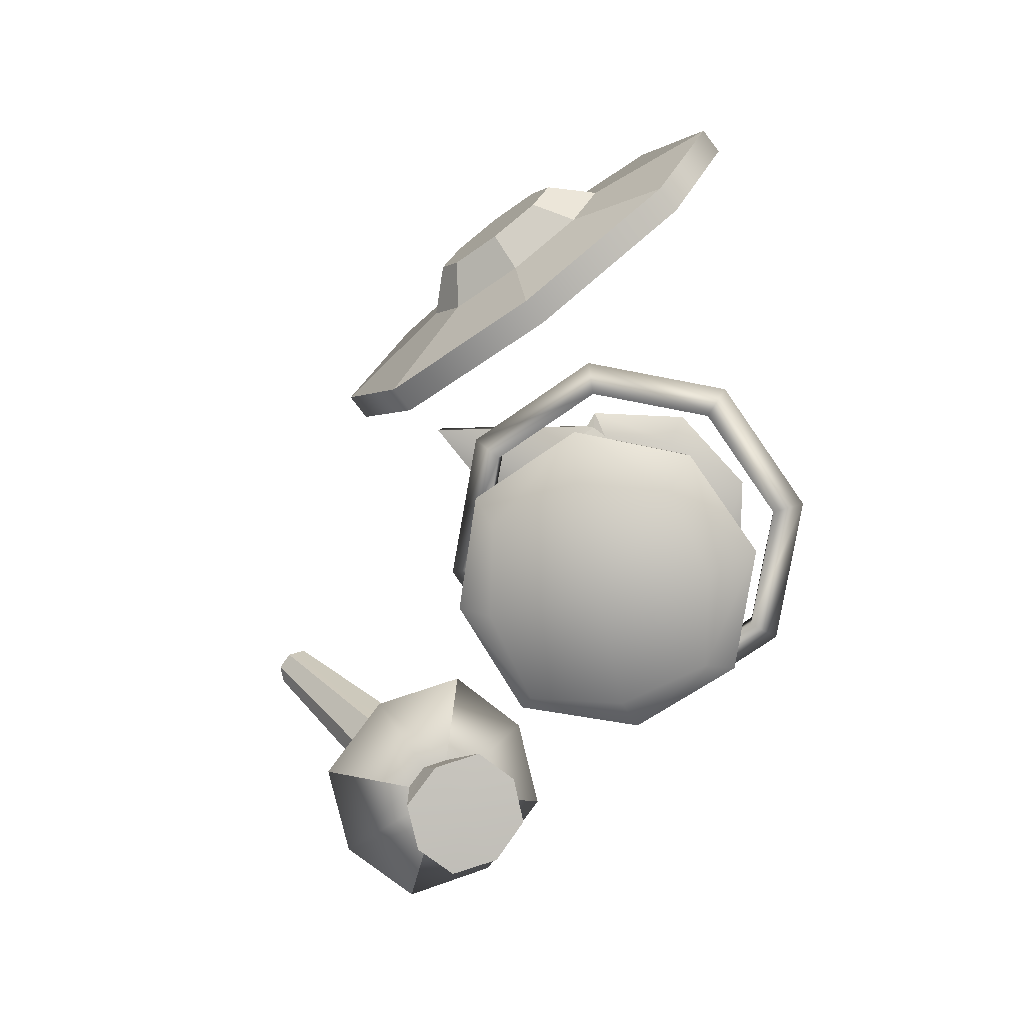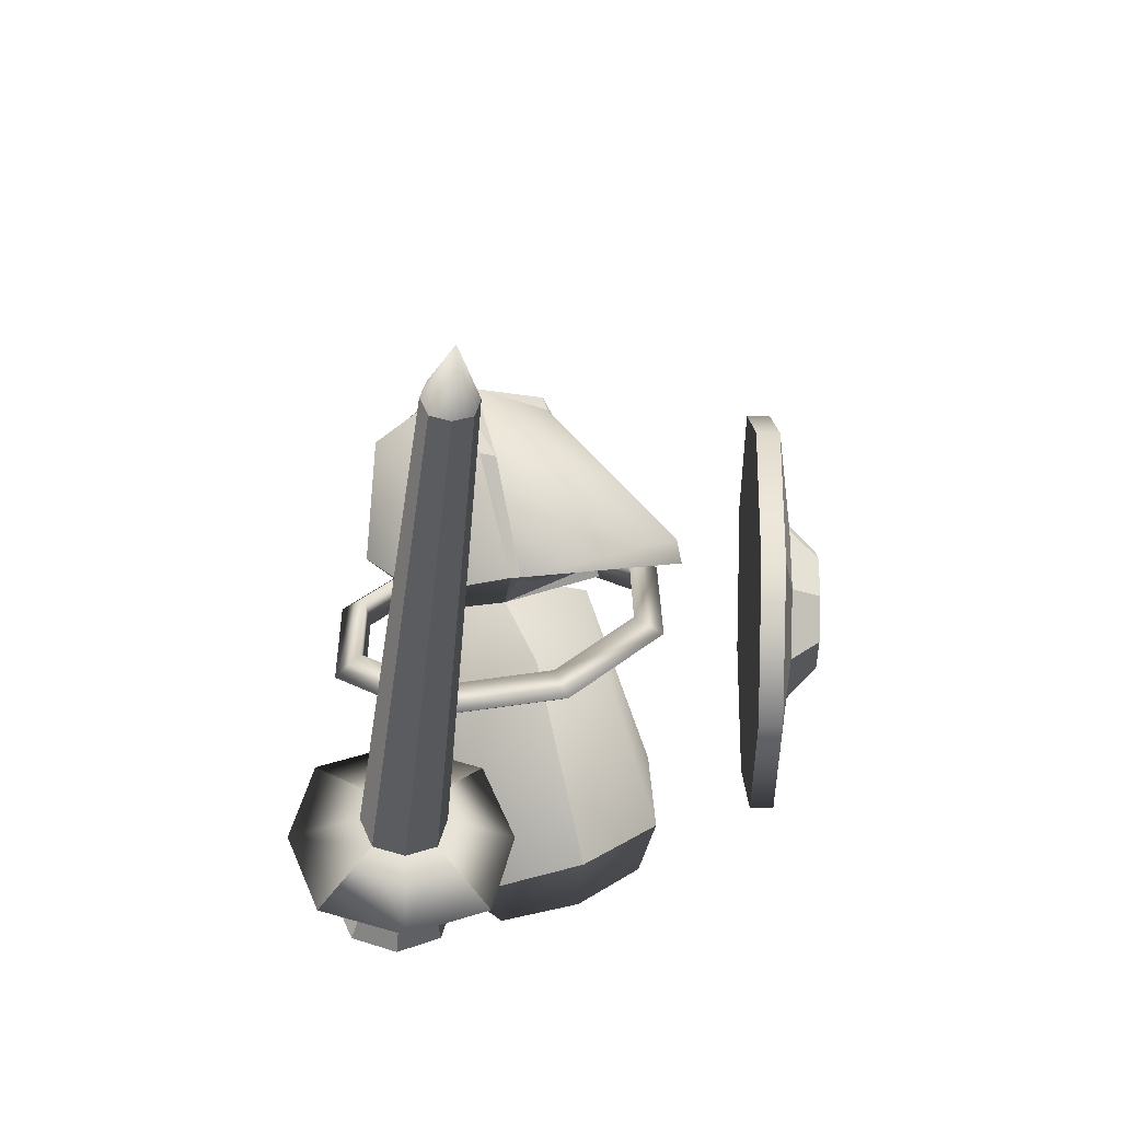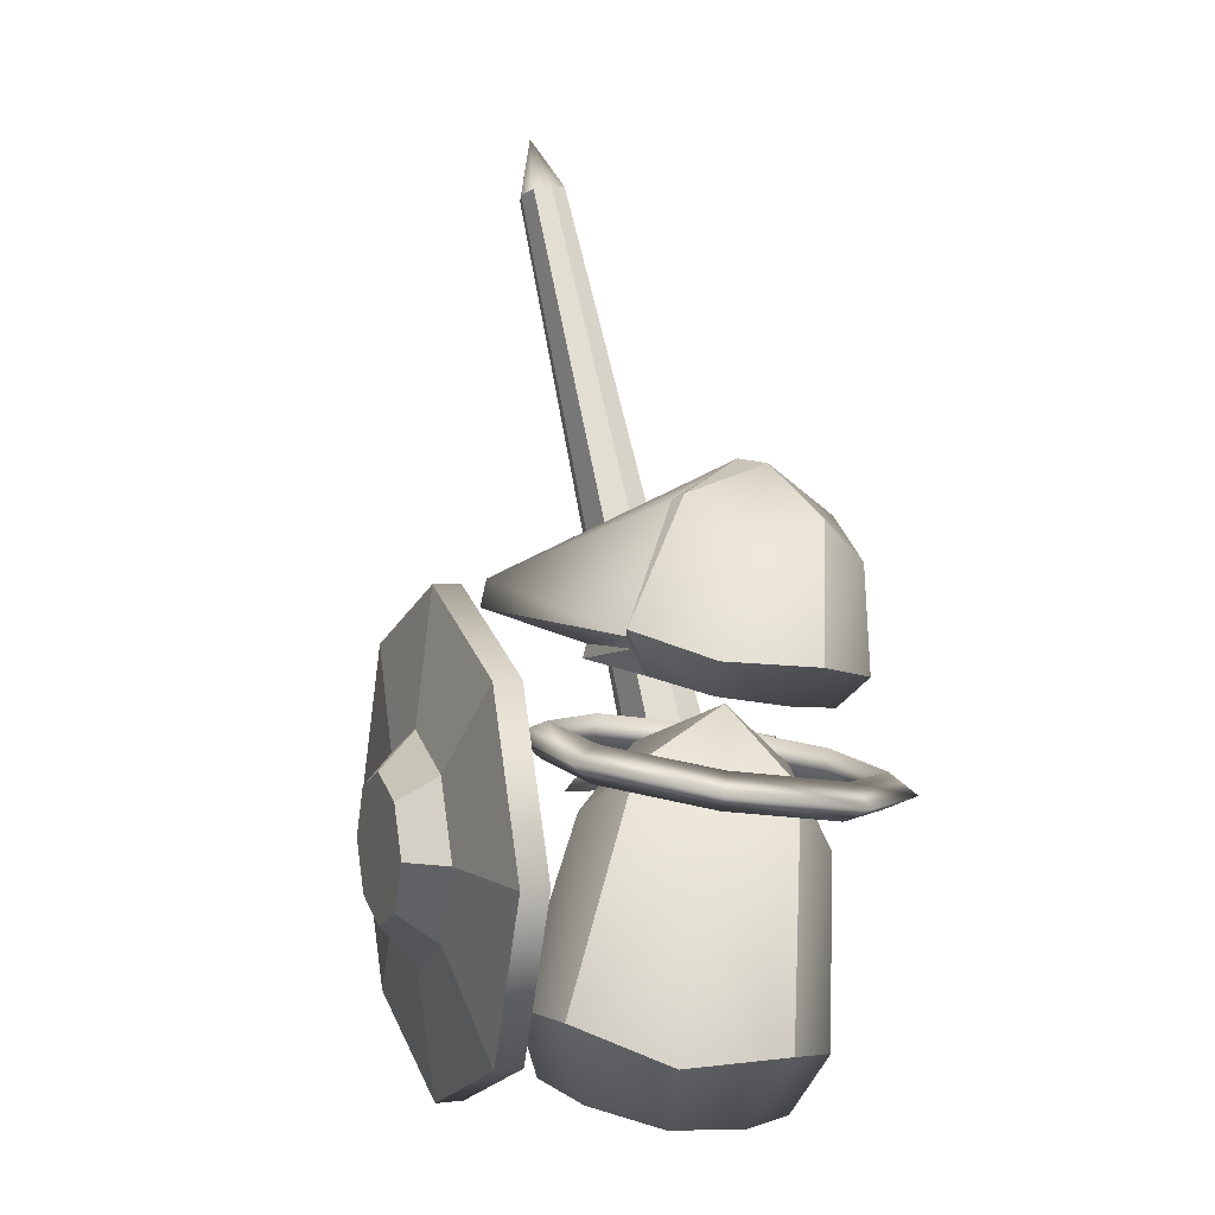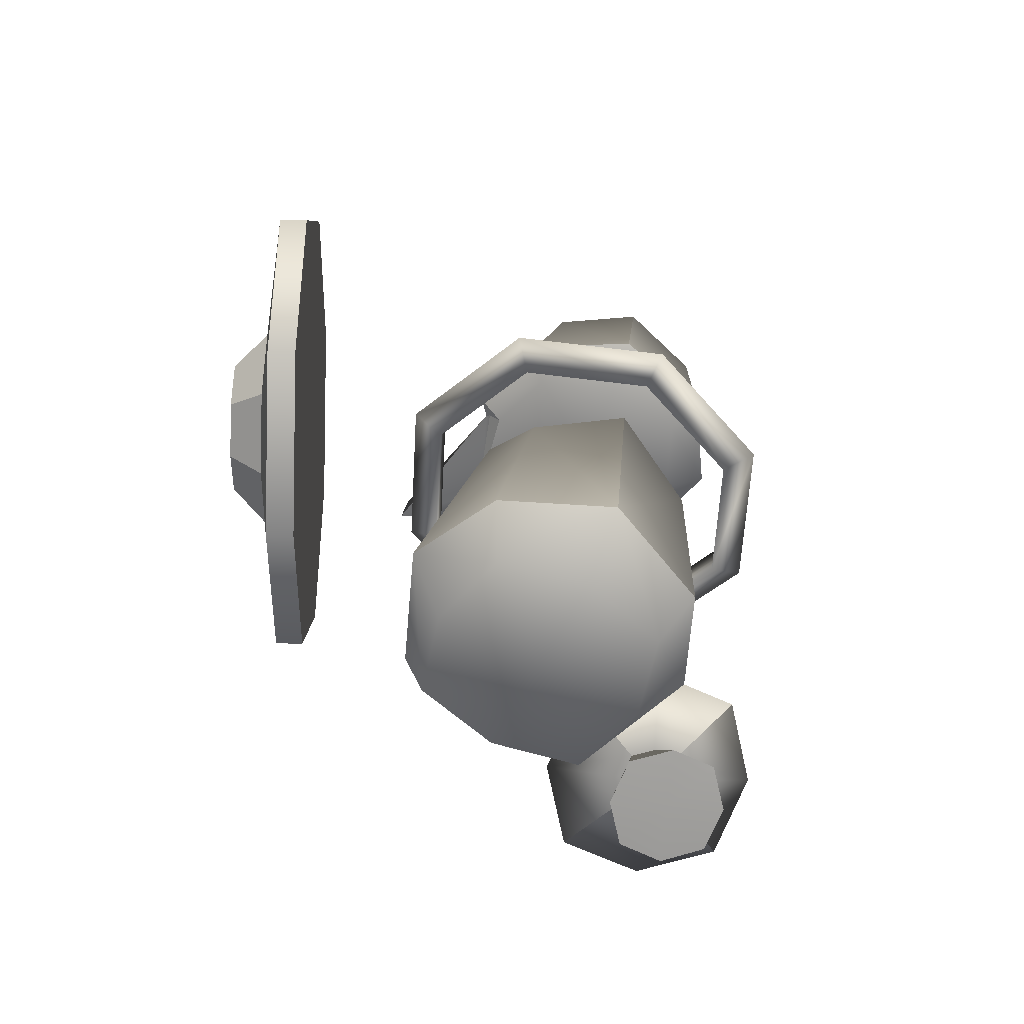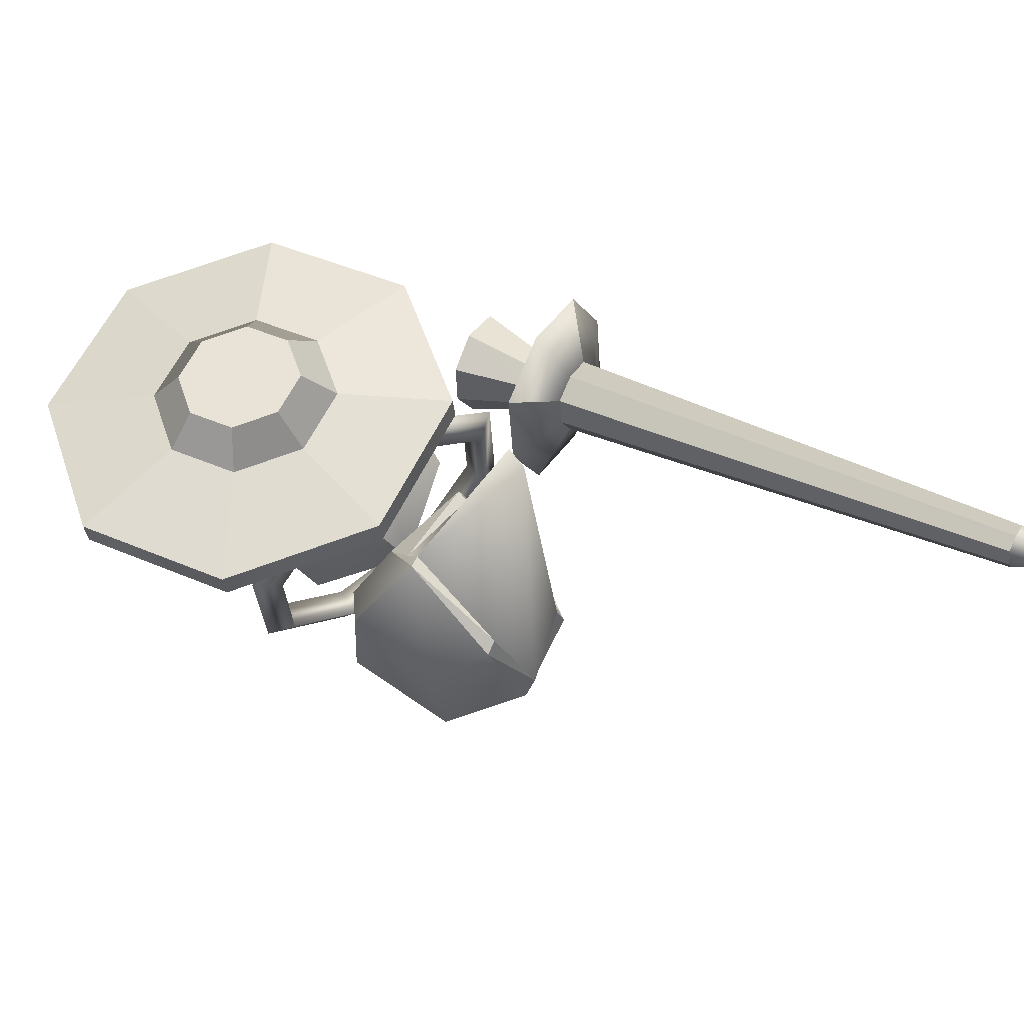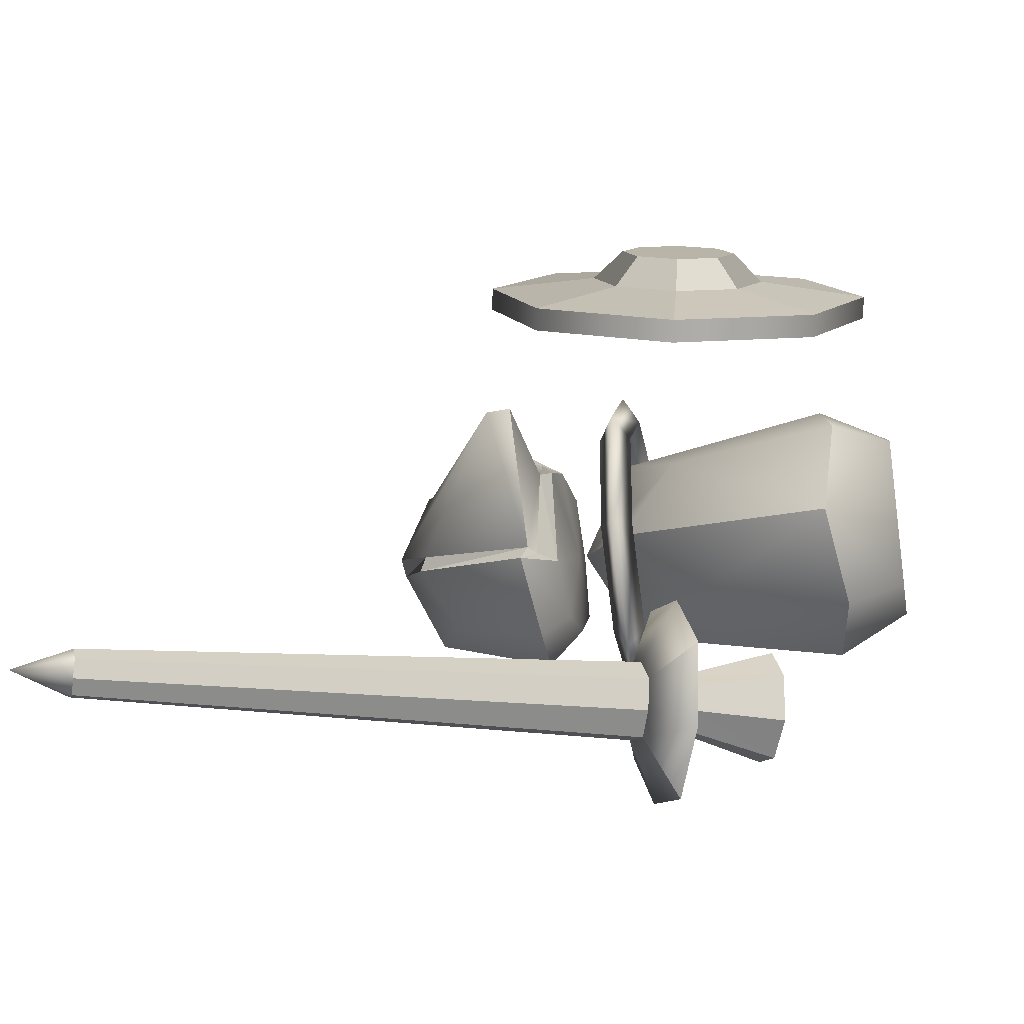
<metadata>
{"format":"obj","ext":"obj","renderer":"f3d","projection":"perspective","resolution":1024,"background":"white","views":[{"elev":-75.9,"azim":44.7,"up":"+Y"},{"elev":31.8,"azim":-81.8,"up":"+Y"},{"elev":5.0,"azim":76.5,"up":"+Y"},{"elev":-61.1,"azim":96.2,"up":"+Y"},{"elev":52.0,"azim":138.6,"up":"+Z"},{"elev":20.6,"azim":-85.1,"up":"+Z"}]}
</metadata>
<code>
v  1.919 62.02 -9.076
v  -13.31 54.41 1.554
v  -3.146 45.07 13.13
v  11.01 54.48 7.153
v  -20.53 15.74 11.12
v  -5.249 14.29 22.65
v  13.52 15.83 18.96
v  20.75 42.11 -1.619
v  16.55 50.72 -16.89
v  24.62 10.59 4.205
v  21.28 10.57 -14.69
v  5.726 39.05 -25.33
v  -7.766 50.65 -22.49
v  5.841 6.763 -25.43
v  -12.76 10.47 -22.53
v  -18.17 42 -10.58
v  -24.02 10.46 -6.992
v  -14.97 1.859 9.395
v  -4.471 3.022 19.41
v  -0.0354 0.0125 0.1744
v  9.352 1.928 14.99
v  19.42 0.0674 4.653
v  14.9 -1.834 -9.046
v  4.4 -2.997 -19.06
v  -9.423 -1.903 -14.65
v  -19.49 -0.0423 -4.304
v  60.71 45.35 31.41
v  49.73 72.06 32.85
v  50.29 72.06 37.13
v  61.27 45.35 35.7
v  23.24 83.13 36.31
v  23.8 83.13 40.59
v  -3.247 72.06 39.77
v  -2.687 72.06 44.06
v  -14.22 45.35 41.2
v  -13.66 45.35 45.49
v  -3.247 18.63 39.77
v  -2.687 18.63 44.06
v  23.24 7.569 36.31
v  23.8 7.569 40.59
v  49.73 18.63 32.85
v  50.29 18.63 37.13
v  32.76 53.31 47.75
v  24.87 56.6 48.78
v  16.98 53.31 49.81
v  13.71 45.35 50.24
v  16.98 37.39 49.81
v  24.87 34.1 48.78
v  32.76 37.39 47.75
v  36.03 45.35 47.32
v  36.1 57.4 41.67
v  41.05 45.35 41.02
v  24.15 62.39 43.23
v  12.2 57.4 44.79
v  7.247 45.35 45.44
v  12.2 33.3 44.79
v  24.15 28.31 43.23
v  36.1 33.3 41.67
v  8.729 47.53 -38.48
v  7.658 51.31 -33.87
v  24.37 52.54 -22.07
v  28.71 49 -24.37
v  7.469 45.32 -32.98
v  24.18 46.56 -21.18
v  27.8 55.42 -2.074
v  32.82 52.44 -0.4509
v  27.61 49.43 -1.181
v  15.95 58.25 14.41
v  18.65 55.83 19.26
v  15.76 52.27 15.3
v  -4.24 59.38 17.71
v  -5.5 57.18 23.21
v  -4.429 53.4 18.61
v  -20.95 58.15 5.91
v  -25.48 55.7 9.097
v  -21.14 52.16 6.803
v  -24.38 55.27 -14.09
v  -29.59 52.26 -14.82
v  -24.57 49.29 -13.19
v  -12.54 52.44 -30.57
v  -15.42 48.88 -34.52
v  -12.72 46.45 -29.67
v  1.621 99.94 -11.09
v  -9.831 93.47 -5.728
v  -12.16 80.97 25.68
v  6.738 93.95 0.7294
v  -14.96 72.74 -0.8584
v  -12.42 76.46 26.68
v  8.265 73.41 8.195
v  3.344 99.21 -15.46
v  9.232 94.99 -0.5267
v  18.94 87.63 -7.053
v  17.04 91.17 -20.28
v  10.84 74.76 8.74
v  22.28 70.85 -2.487
v  21.78 69.41 -18.91
v  9.108 84.1 -29.12
v  -3.058 90.59 -28.11
v  9.992 66.45 -30.07
v  -6.364 68.59 -29.88
v  -13.22 86.69 -19.59
v  -10.87 94.41 -8.36
v  -17.92 69.68 -18.15
v  -17.3 73.94 -2.227
v  -15.02 70.92 -1.987
v  -6.177 71.03 11.08
v  1.909 63.44 -9.108
v  10.06 67.59 5.615
v  -6.321 68.69 11.62
v  -14.24 66.88 -3.856
v  9.163 71.62 7.439
v  18.04 65.1 -3.053
v  15.91 63.02 -15.28
v  8.204 61.58 -25.12
v  -4.188 62.43 -23.11
v  -14.12 64.17 -15.59
v  -57.64 40.53 -18.56
v  -70.38 41.25 -25.77
v  -58.38 46.11 -33.24
v  -54.15 41.76 -20.8
v  -61.65 48.37 -18.25
v  -57.16 50.34 -21.15
v  -51.69 51.77 -20.45
v  -44.11 50.22 -31.57
v  -50.09 43.11 -20.22
v  -55.68 39.88 -10.67
v  -51.51 40.88 -10.15
v  -49.28 43.08 3.338
v  -63.56 38.98 1.662
v  -48.12 42.46 -12.34
v  -37.28 47.95 -4.131
v  -49.1 50.9 -10.05
v  -53.67 49.18 -7.112
v  -59.06 47.5 -7.853
v  -57.15 24.7 -23.63
v  -50.69 27.11 -27.77
v  -48.07 25.77 -17.95
v  -57.71 23.05 -15.77
v  -43.08 29.5 -26.73
v  -38.74 29.53 -19.96
v  -39.43 28.29 -12.04
v  -45.76 25.47 -7.958
v  -53.5 23.48 -8.938
v  -36.32 50.58 -18.81
v  -47.73 43.06 -16.6
v  -48.69 52.05 -15.61
v  -82.37 146.1 -2.687
v  -85.58 145.3 -3.091
v  -87.6 154.8 2.583
v  -80.64 146.3 0.1405
v  -88.19 144.1 -1.406
v  -88.48 143.6 1.87
v  -86.68 143.6 4.662
v  -83.54 144.6 5.103
v  -80.86 145.5 3.381
v  -71.35 38.62 -11.09
v  -62.14 47.46 -12.65
v  -57.93 39.58 -14.35
g meshMinion
f 1 2 3
f 3 4 1
f 5 6 3
f 3 2 5
f 7 4 3
f 3 6 7
f 1 4 8
f 8 9 1
f 7 10 8
f 8 4 7
f 11 9 8
f 8 10 11
f 1 9 12
f 12 13 1
f 11 14 12
f 12 9 11
f 15 13 12
f 12 14 15
f 1 13 16
f 16 2 1
f 15 17 16
f 16 13 15
f 5 2 16
f 16 17 5
f 5 18 19
f 19 6 5
f 20 21 19
f 19 18 20
f 7 6 19
f 19 21 7
f 7 21 22
f 22 10 7
f 20 23 22
f 22 21 20
f 11 10 22
f 22 23 11
f 11 23 24
f 24 14 11
f 20 25 24
f 24 23 20
f 15 14 24
f 24 25 15
f 15 25 26
f 26 17 15
f 20 18 26
f 26 25 20
f 5 17 26
f 26 18 5
f 27 28 29
f 29 30 27
f 28 31 32
f 32 29 28
f 31 33 34
f 34 32 31
f 33 35 36
f 36 34 33
f 35 37 38
f 38 36 35
f 37 39 40
f 40 38 37
f 39 41 42
f 42 40 39
f 41 27 30
f 30 42 41
f 39 37 35
f 35 33 31
f 31 28 27
f 35 31 27
f 39 35 27
f 41 39 27
f 43 44 45
f 45 46 47
f 47 48 49
f 45 47 49
f 43 45 49
f 50 43 49
f 30 29 51
f 51 52 30
f 29 32 53
f 53 51 29
f 32 34 54
f 54 53 32
f 34 36 55
f 55 54 34
f 36 38 56
f 56 55 36
f 38 40 57
f 57 56 38
f 40 42 58
f 58 57 40
f 42 30 52
f 52 58 42
f 52 51 43
f 43 50 52
f 51 53 44
f 44 43 51
f 53 54 45
f 45 44 53
f 54 55 46
f 46 45 54
f 55 56 47
f 47 46 55
f 56 57 48
f 48 47 56
f 57 58 49
f 49 48 57
f 58 52 50
f 50 49 58
f 59 60 61
f 61 62 59
f 60 63 64
f 64 61 60
f 63 59 62
f 62 64 63
f 62 61 65
f 65 66 62
f 61 64 67
f 67 65 61
f 64 62 66
f 66 67 64
f 66 65 68
f 68 69 66
f 65 67 70
f 70 68 65
f 67 66 69
f 69 70 67
f 69 68 71
f 71 72 69
f 68 70 73
f 73 71 68
f 70 69 72
f 72 73 70
f 72 71 74
f 74 75 72
f 71 73 76
f 76 74 71
f 73 72 75
f 75 76 73
f 75 74 77
f 77 78 75
f 74 76 79
f 79 77 74
f 76 75 78
f 78 79 76
f 78 77 80
f 80 81 78
f 77 79 82
f 82 80 77
f 79 78 81
f 81 82 79
f 81 80 60
f 60 59 81
f 80 82 63
f 63 60 80
f 82 81 59
f 59 63 82
f 83 84 85
f 85 86 83
f 87 88 85
f 85 84 87
f 89 86 85
f 85 88 89
f 90 91 92
f 92 93 90
f 94 95 92
f 92 91 94
f 96 93 92
f 92 95 96
f 90 93 97
f 97 98 90
f 96 99 97
f 97 93 96
f 100 98 97
f 97 99 100
f 90 98 101
f 101 102 90
f 100 103 101
f 101 98 100
f 104 102 101
f 101 103 104
f 87 105 106
f 106 88 87
f 107 108 109
f 109 110 107
f 89 88 106
f 106 111 89
f 94 108 112
f 112 95 94
f 107 113 112
f 112 108 107
f 96 95 112
f 112 113 96
f 96 113 114
f 114 99 96
f 107 115 114
f 114 113 107
f 100 99 114
f 114 115 100
f 100 115 116
f 116 103 100
f 107 110 116
f 116 115 107
f 104 103 116
f 116 110 104
f 90 102 84
f 84 83 90
f 102 104 87
f 87 84 102
f 104 110 105
f 105 87 104
f 110 109 106
f 106 105 110
f 109 108 111
f 111 106 109
f 111 108 94
f 94 89 111
f 94 91 86
f 86 89 94
f 91 90 83
f 83 86 91
f 117 118 119
f 119 120 117
f 121 122 119
f 119 118 121
f 123 124 119
f 119 122 123
f 125 120 119
f 119 124 125
f 126 127 128
f 128 129 126
f 130 131 128
f 128 127 130
f 132 133 128
f 128 131 132
f 134 129 128
f 128 133 134
f 135 136 137
f 137 138 135
f 139 140 137
f 137 136 139
f 141 142 137
f 137 140 141
f 143 138 137
f 137 142 143
f 125 124 144
f 144 145 125
f 123 146 144
f 144 124 123
f 132 131 144
f 144 146 132
f 130 145 144
f 144 131 130
f 147 148 149
f 149 150 147
f 151 152 149
f 149 148 151
f 153 154 149
f 149 152 153
f 155 150 149
f 149 154 155
f 121 118 156
f 156 157 121
f 117 158 156
f 156 118 117
f 126 129 156
f 156 158 126
f 134 157 156
f 156 129 134
f 122 121 151
f 151 148 122
f 121 157 152
f 152 151 121
f 157 134 153
f 153 152 157
f 134 133 154
f 154 153 134
f 133 132 155
f 155 154 133
f 132 146 150
f 150 155 132
f 146 123 147
f 147 150 146
f 123 122 148
f 148 147 123
f 117 120 136
f 136 135 117
f 120 125 139
f 139 136 120
f 125 145 140
f 140 139 125
f 145 130 141
f 141 140 145
f 130 127 142
f 142 141 130
f 127 126 143
f 143 142 127
f 126 158 138
f 138 143 126
f 158 117 135
f 135 138 158

</code>
